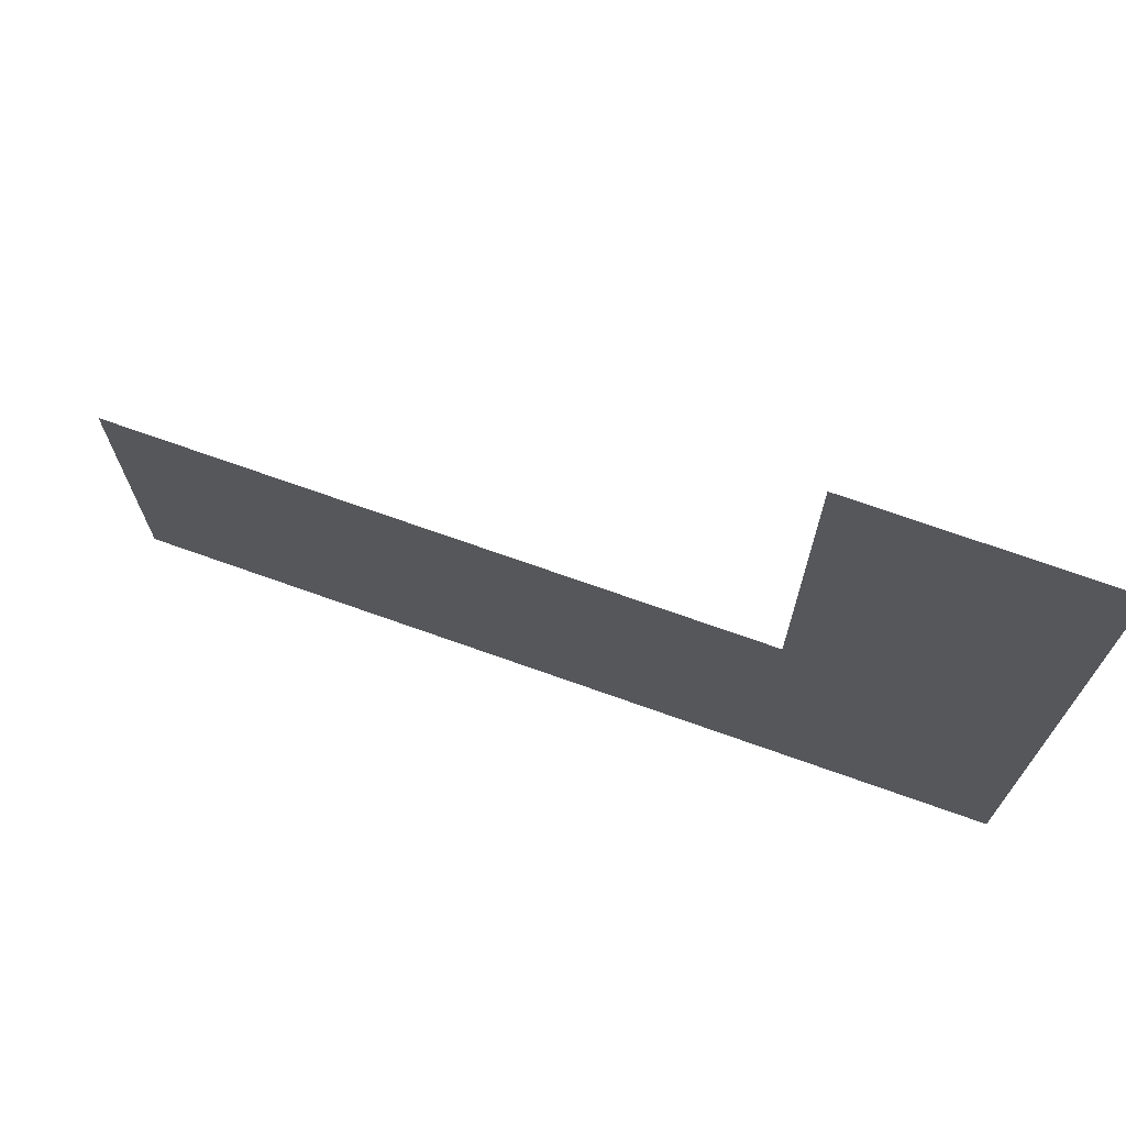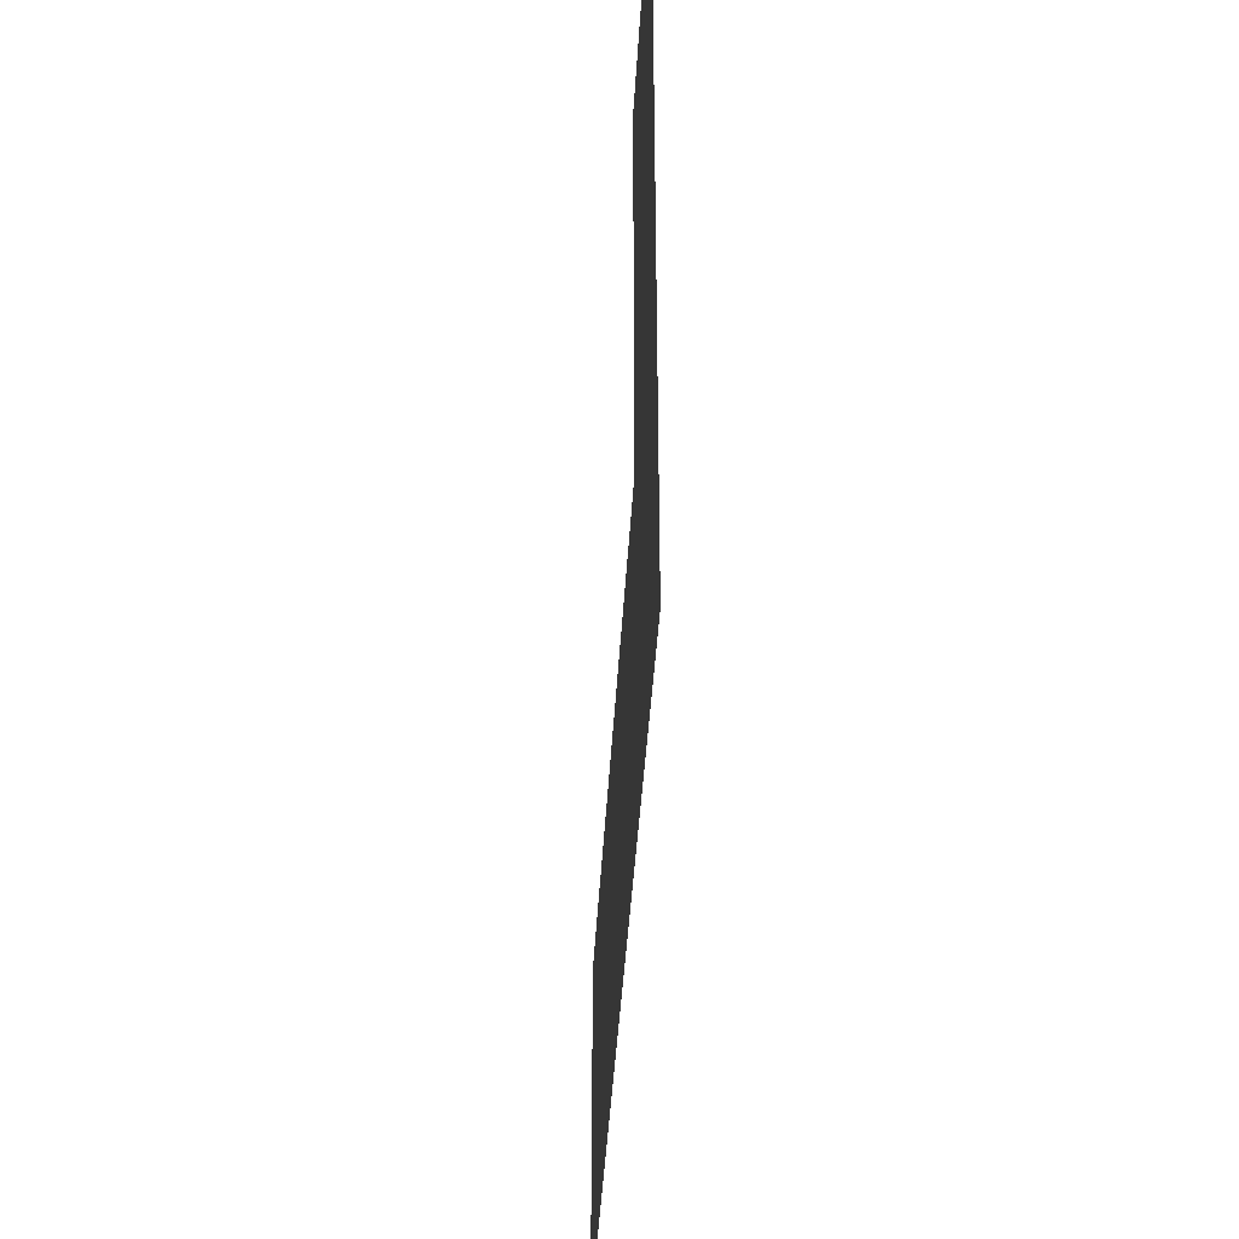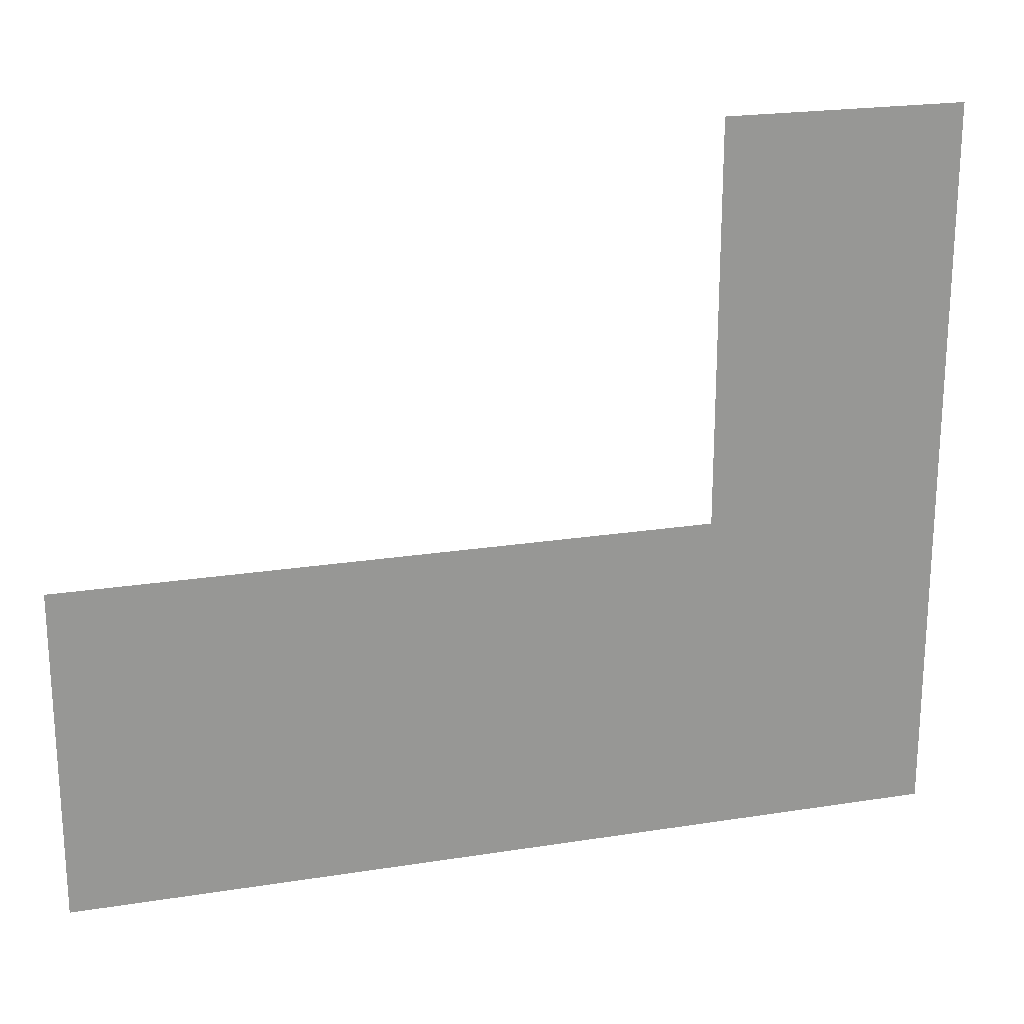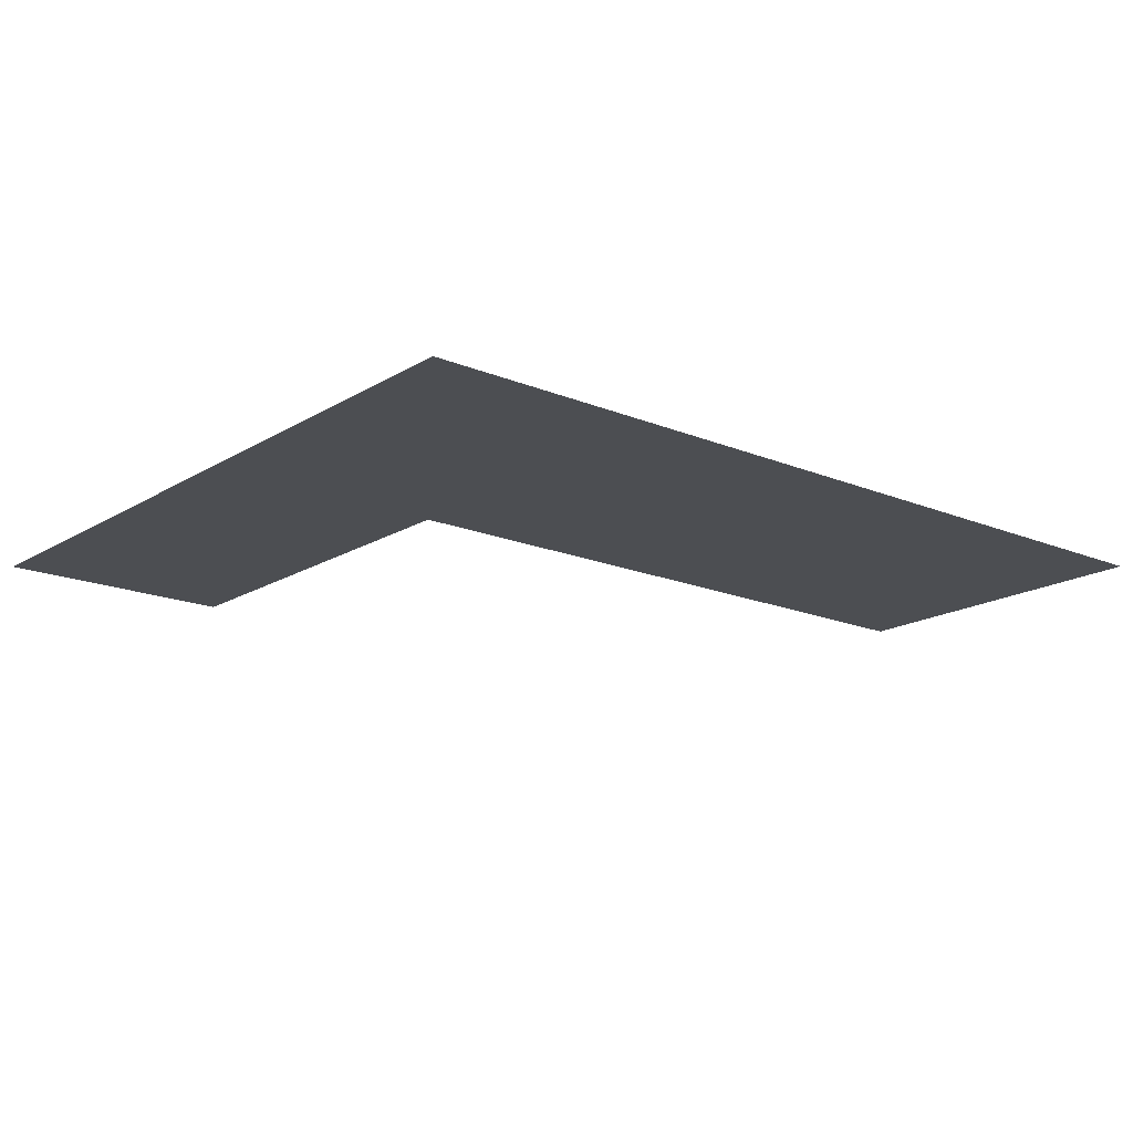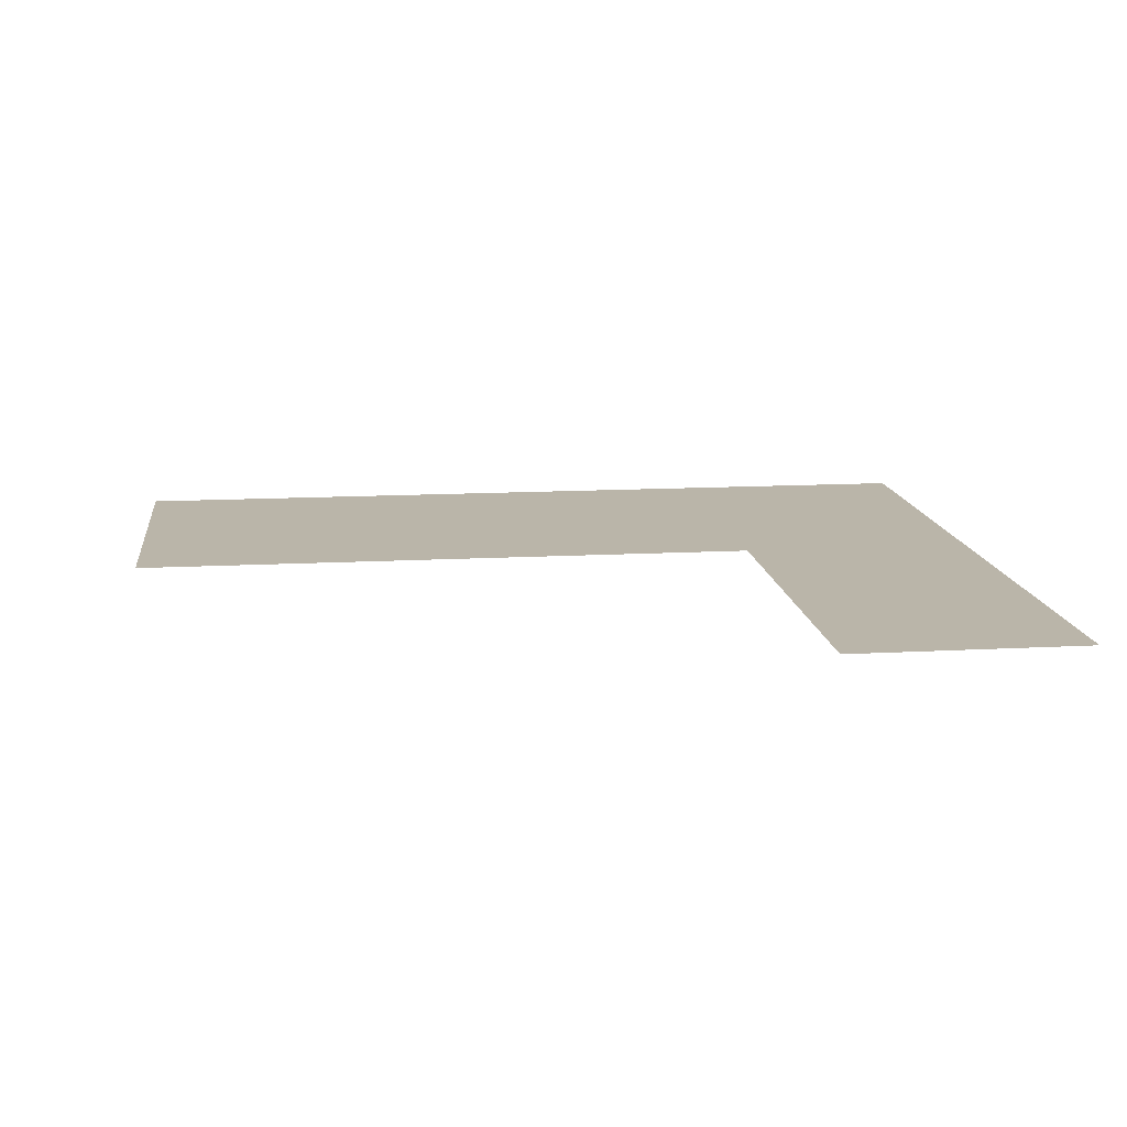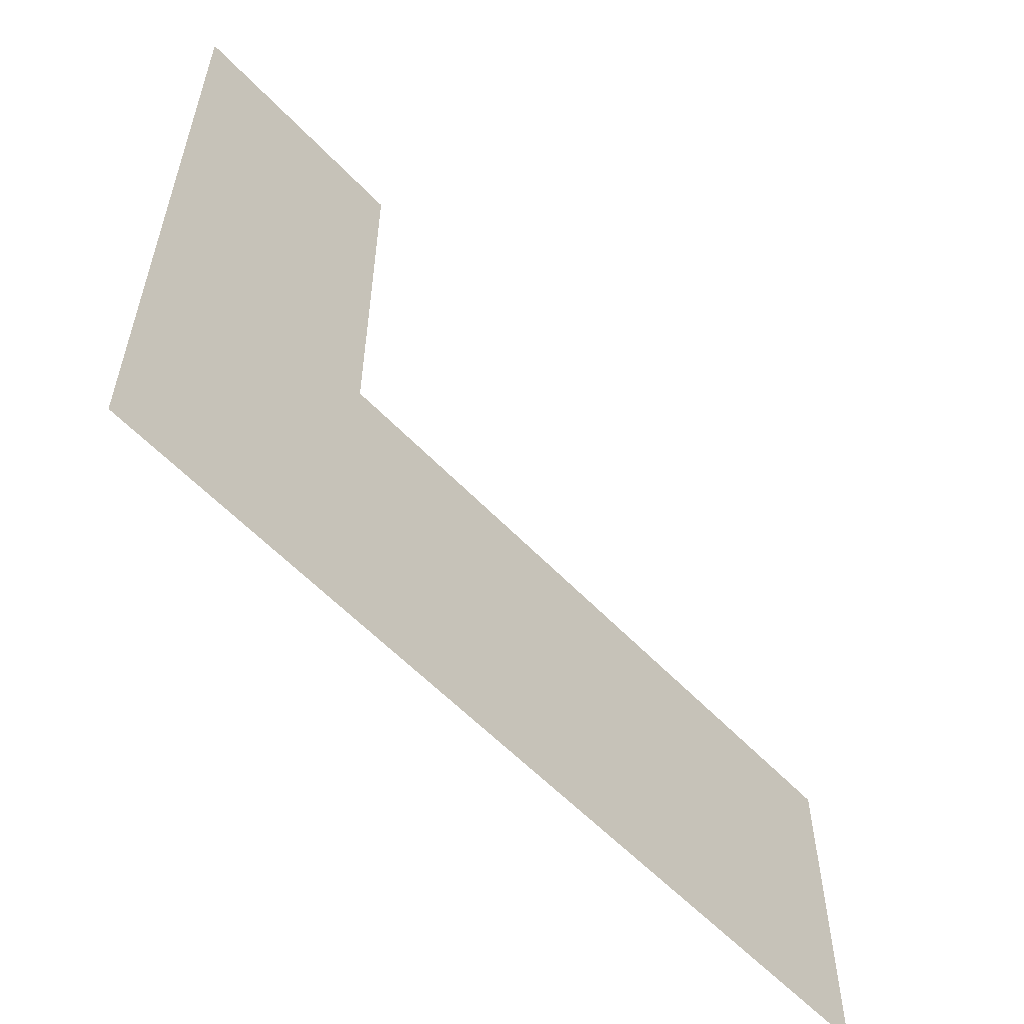
<metadata>
{"format":"obj","ext":"obj","renderer":"f3d","projection":"perspective","resolution":1024,"background":"white","views":[{"elev":71.6,"azim":-160.4,"up":"+Y"},{"elev":-40.5,"azim":-93.1,"up":"+Y"},{"elev":21.7,"azim":164.4,"up":"+Y"},{"elev":-17.0,"azim":-39.7,"up":"+Z"},{"elev":13.7,"azim":173.0,"up":"+Z"},{"elev":-57.6,"azim":-47.2,"up":"+Y"}]}
</metadata>
<code>
v 9.411 -14.75 0.05
v 9.411 8.183 0.05
v -34.84 8.183 0.05
v -51.29 -14.75 0.05
v -51.29 35.76 0.05
v -34.84 35.76 0.05
g Terrain_1592_0
f 1 3 2
f 1 4 3
f 4 5 3
f 3 5 6

</code>
